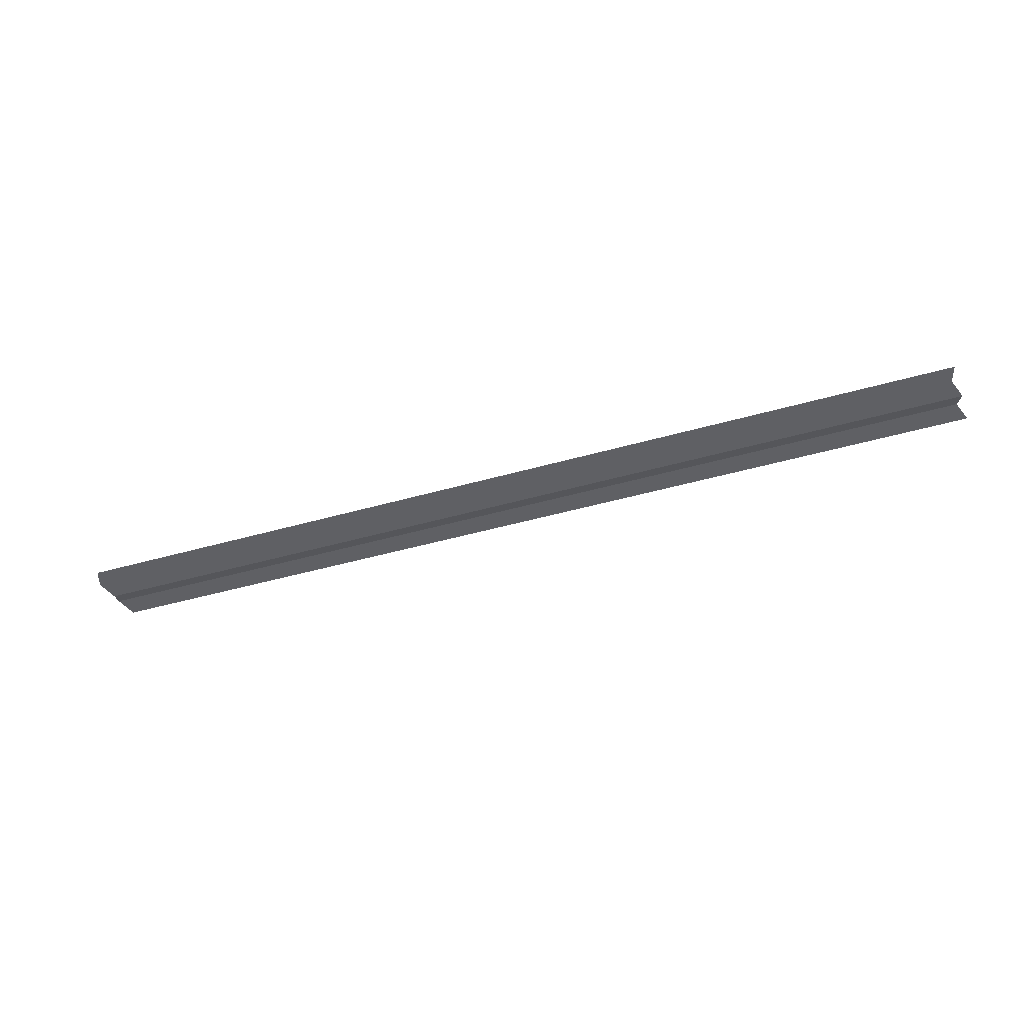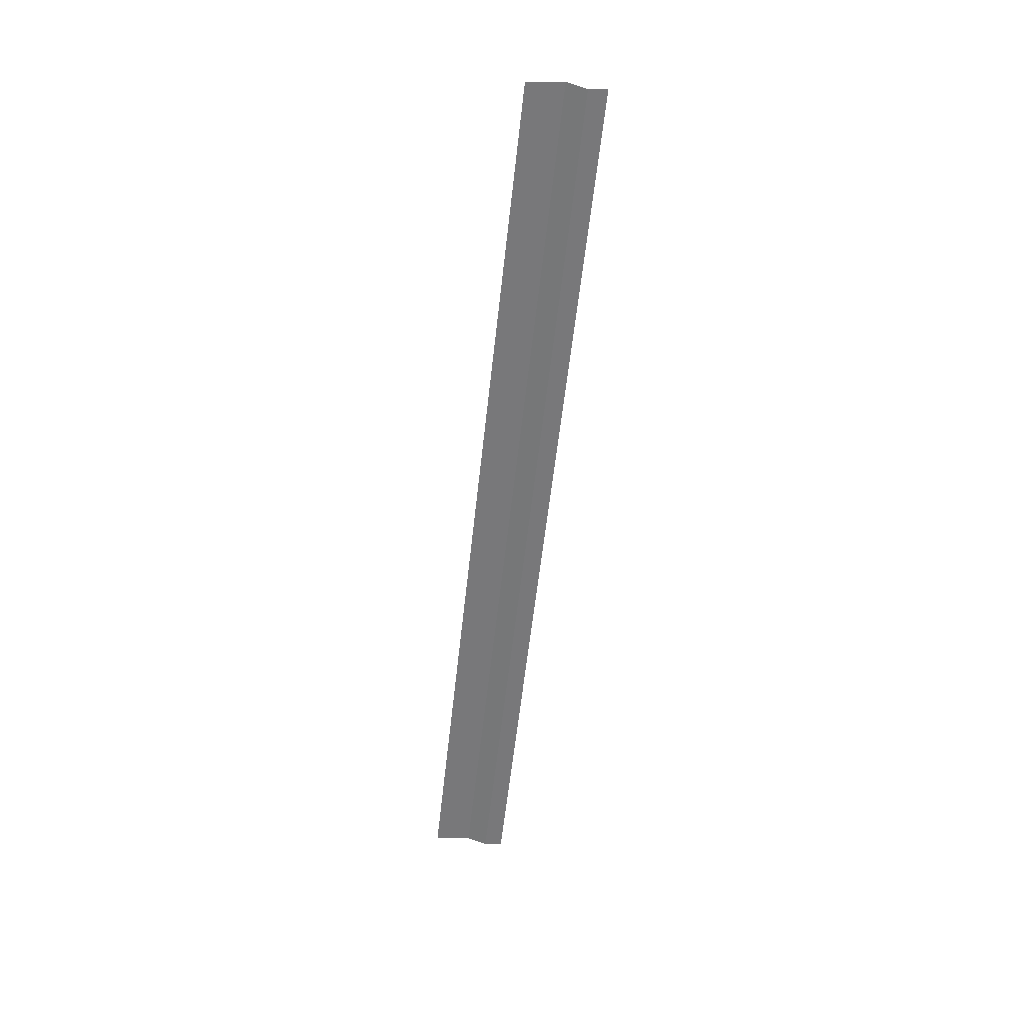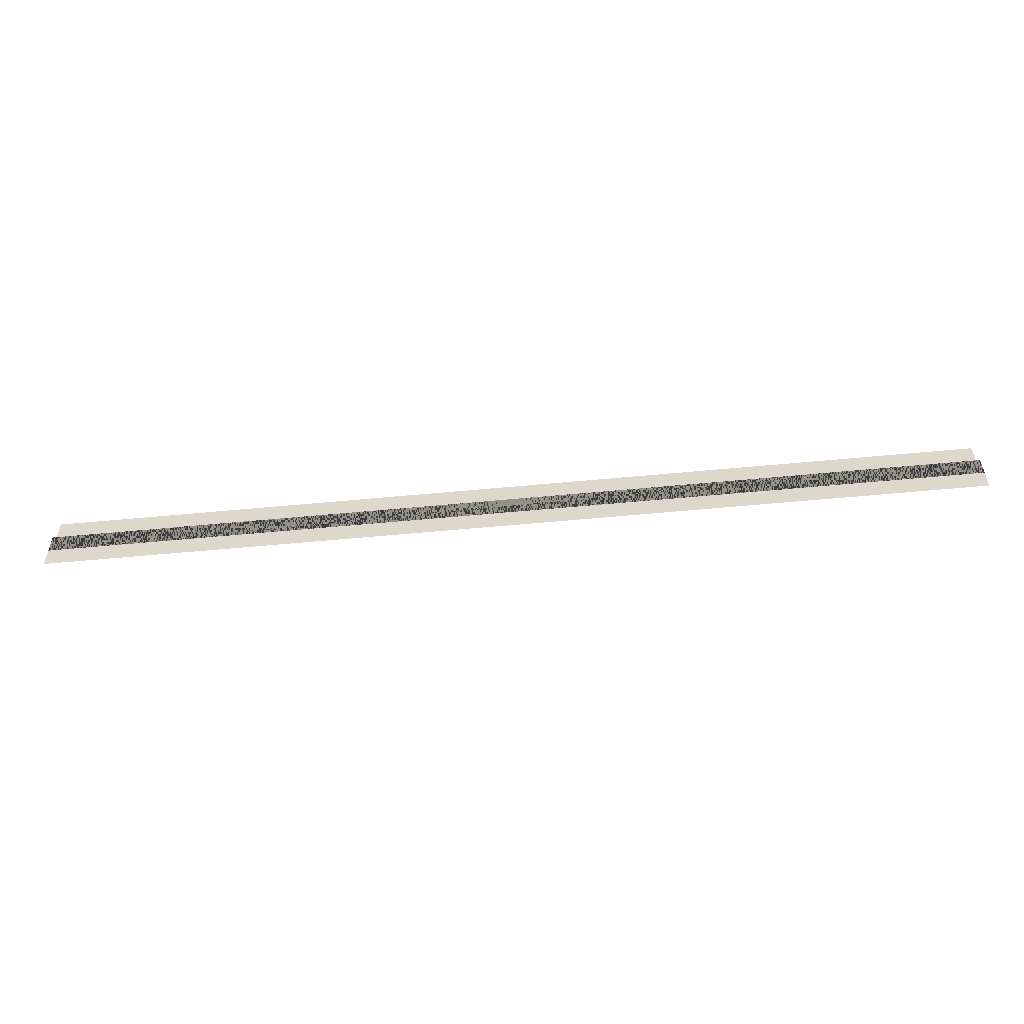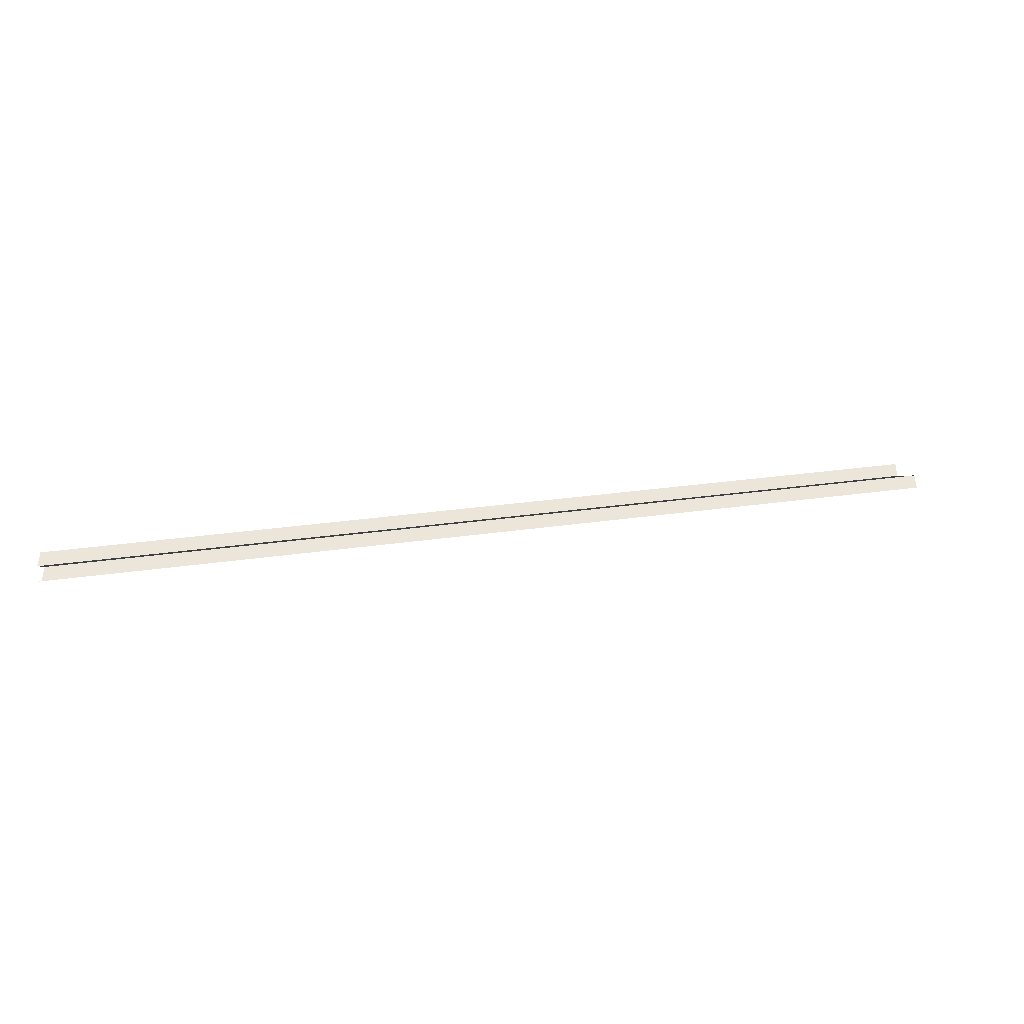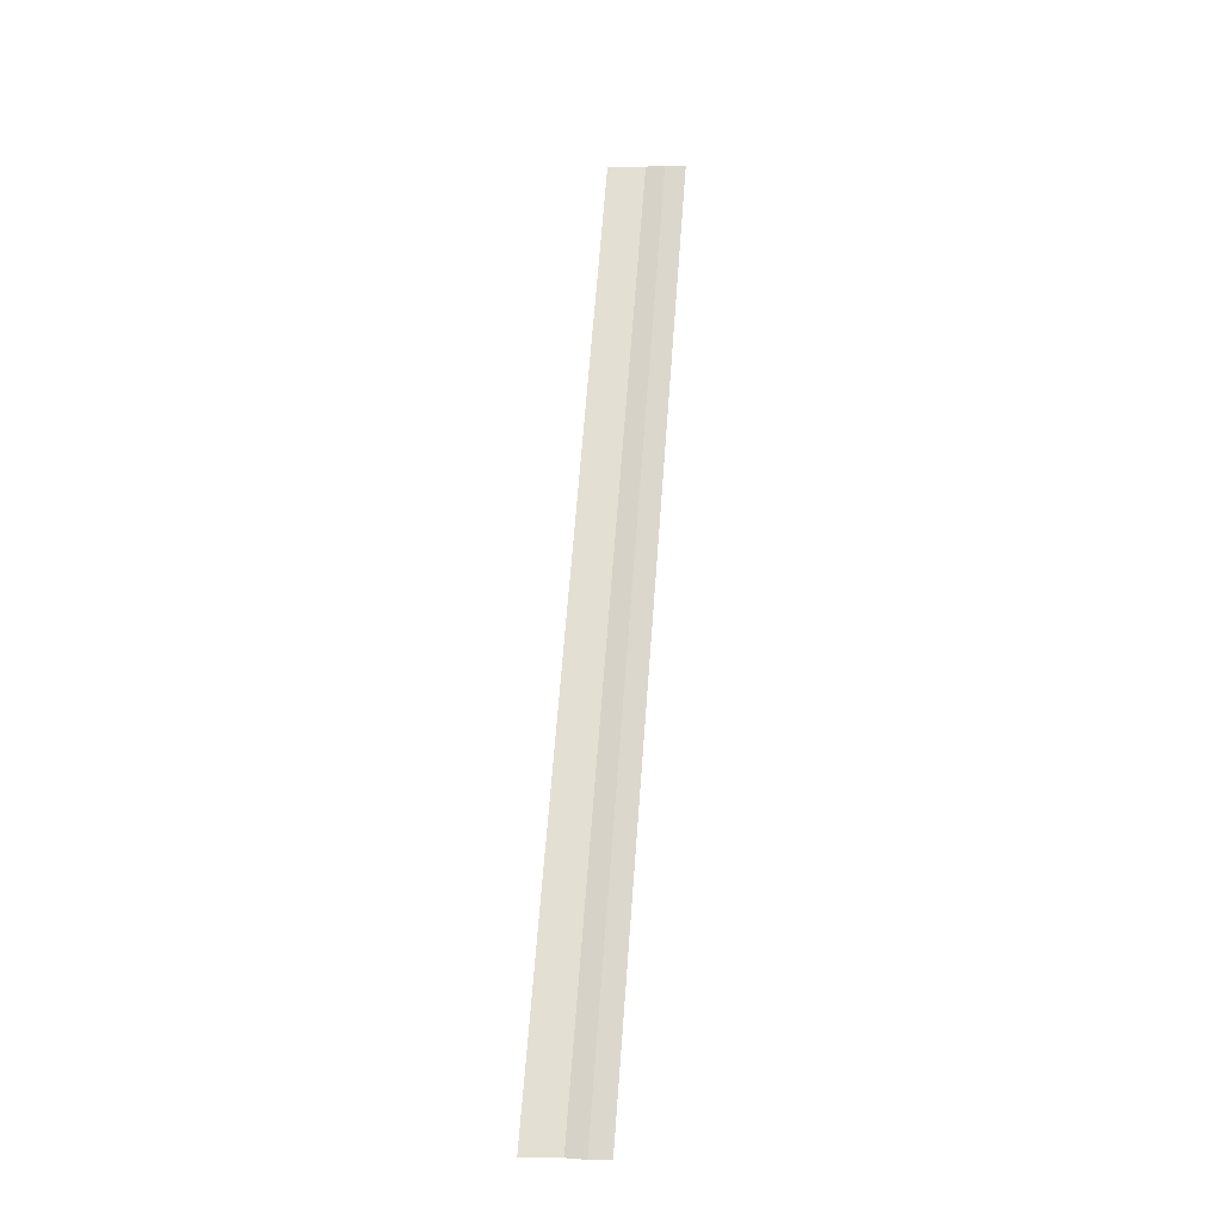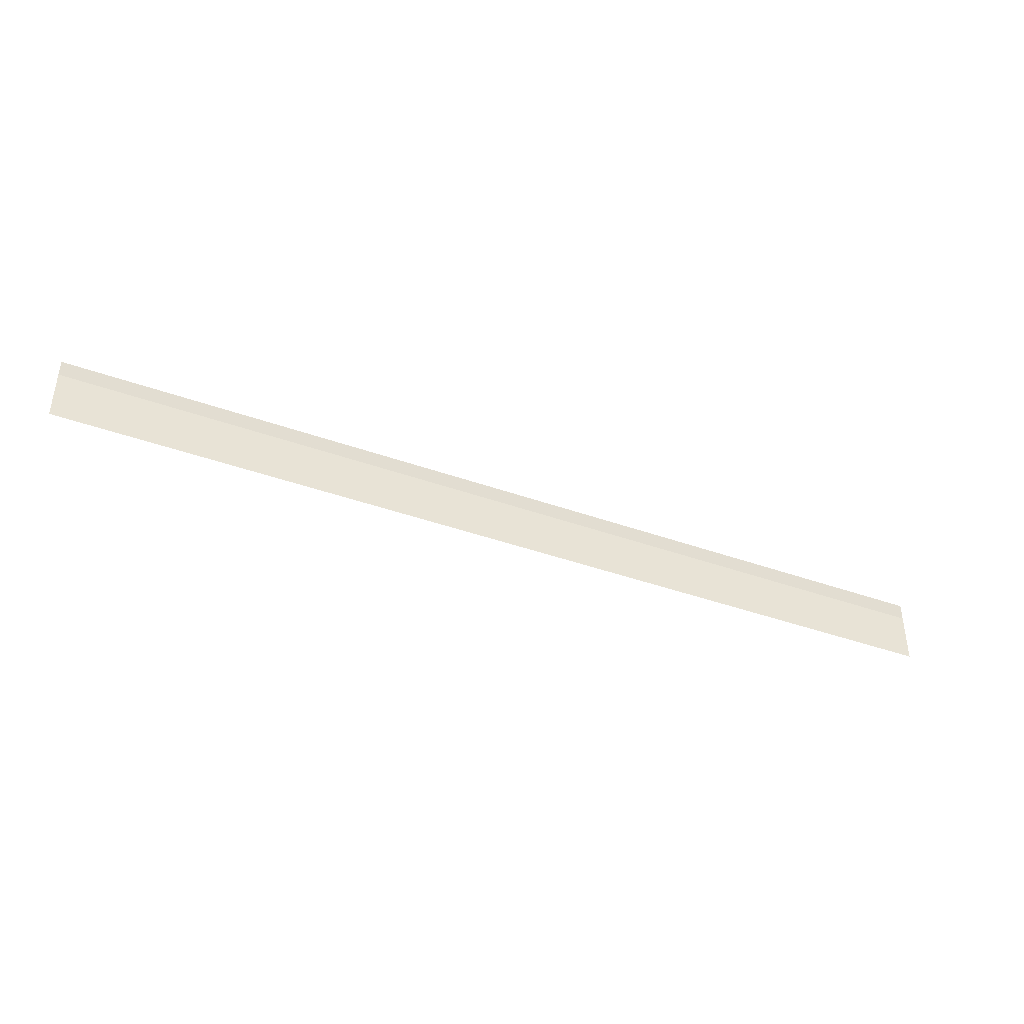
<metadata>
{"format":"obj","ext":"obj","renderer":"f3d","projection":"perspective","resolution":1024,"background":"white","views":[{"elev":-41.5,"azim":-160.8,"up":"+Y"},{"elev":-57.4,"azim":-96.2,"up":"+Y"},{"elev":-66.6,"azim":5.7,"up":"+Z"},{"elev":23.8,"azim":164.7,"up":"+Y"},{"elev":66.0,"azim":-85.7,"up":"+Y"},{"elev":-42.6,"azim":-23.5,"up":"+Z"}]}
</metadata>
<code>
o 5506
v 2229 1876 16.19
v 2229 1876 16.19
v 2229 1876 16.19
v 2229 1876 16.19
v 2229 1876 16.19
v 2229 1876 16.19
v 2229 1876 16.19
v 2229 1876 16.19
v 2229 1876 16.19
v 2229 1876 16.19
v 2229 1876 16.19
v 2229 1876 16.19
v 2229 1876 16.19
v 2229 1876 16.19
v 2229 1876 16.19
v 2229 1876 16.19
v 2229 1876 16.19
v 2229 1876 16.19
v 2229 1876 16.19
v 2229 1876 16.19
v 2229 1876 16.19
v 2229 1876 16.19
v 2229 1876 16.19
v 2229 1876 16.19
v 2229 1876 16.19
v 2229 1876 16.19
v 2229 1876 16.19
v 2229 1876 16.19
v 2229 1876 16.19
v 2229 1876 16.19
v 2229 1876 16.19
v 2229 1876 16.19
v 2229 1876 16.19
v 2229 1876 16.19
v 2229 1876 16.19
v 2229 1876 16.19
f 1 2 3
f 3 4 5
f 6 7 8
f 8 9 10
f 11 12 13
f 14 12 13
f 15 16 13
f 14 17 18
f 18 19 20
f 21 12 22
f 21 23 24
f 24 25 26
f 27 28 29
f 29 30 31
f 32 33 34
f 34 35 36

</code>
